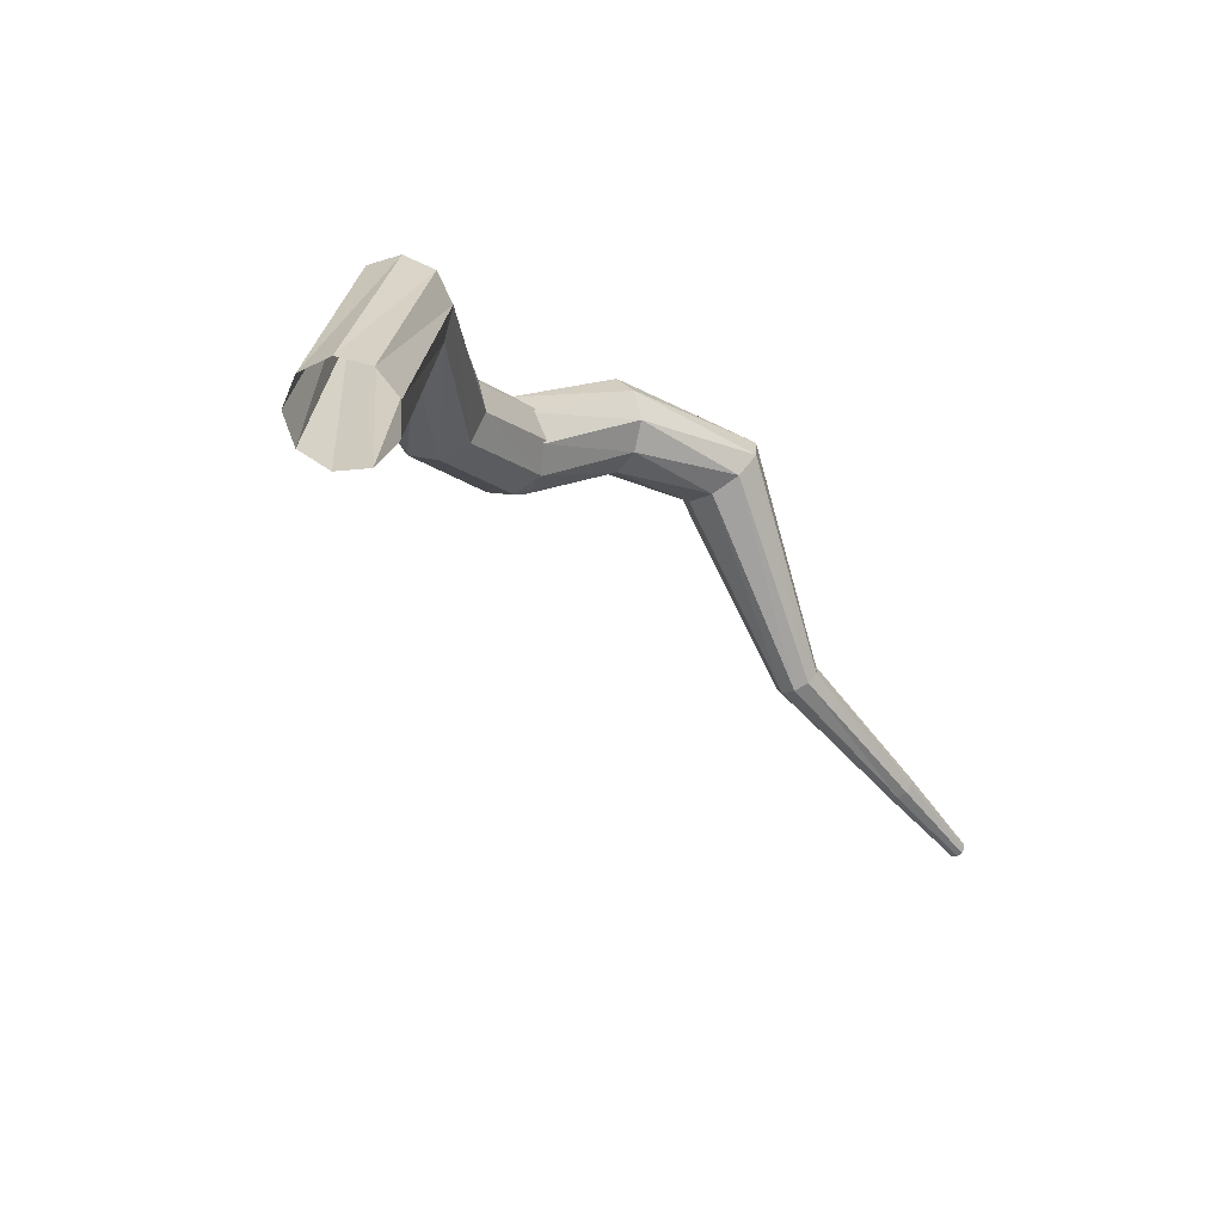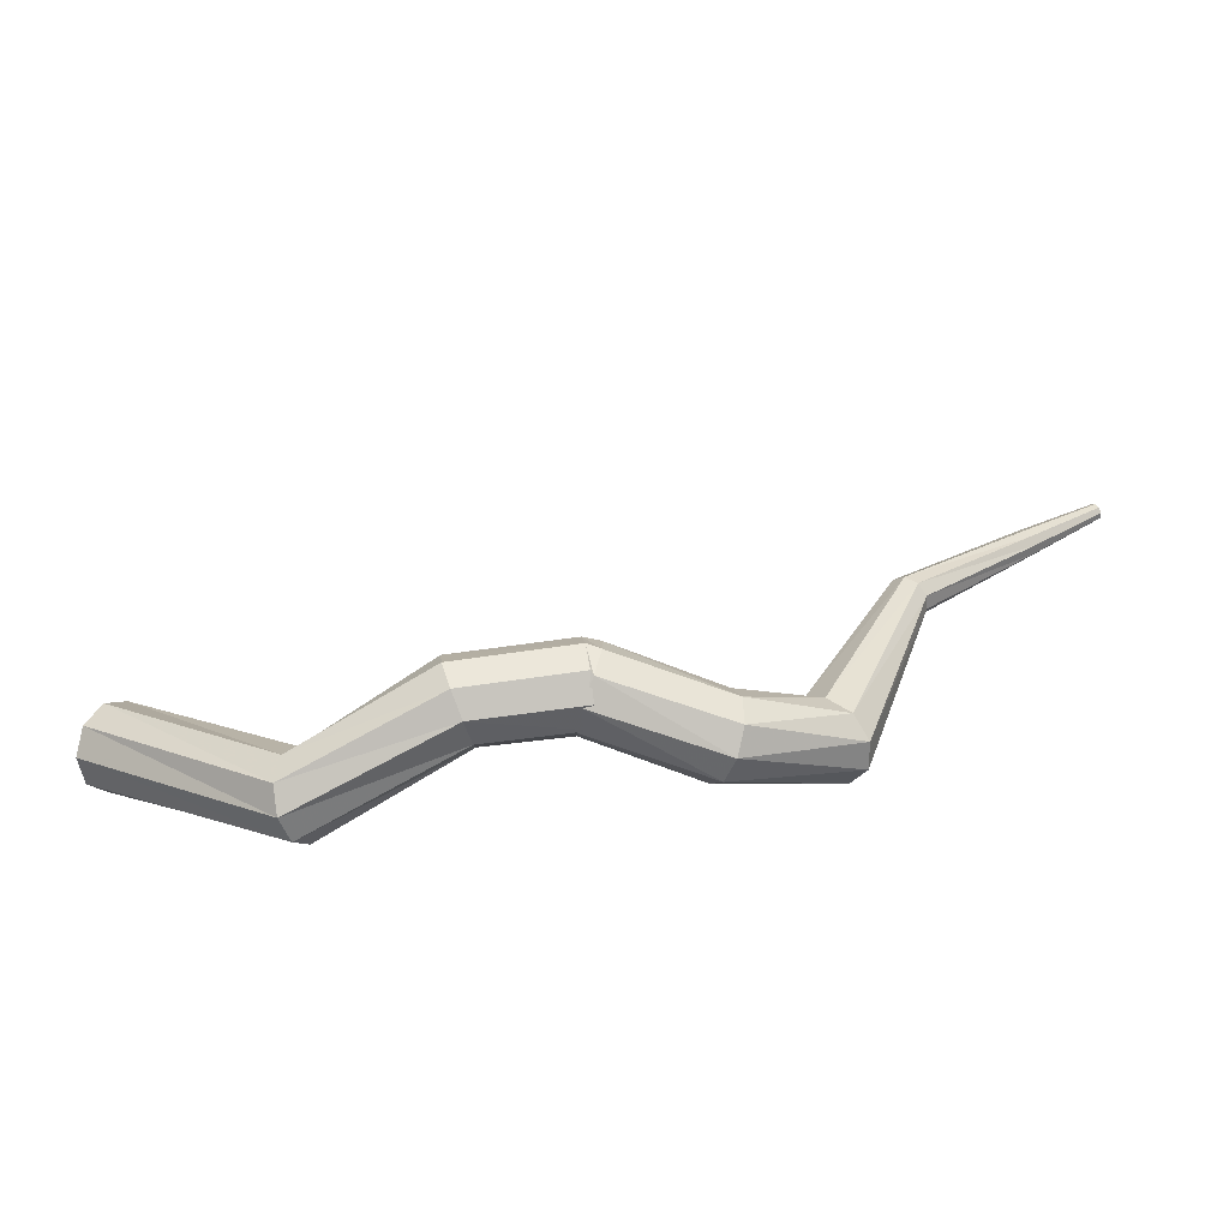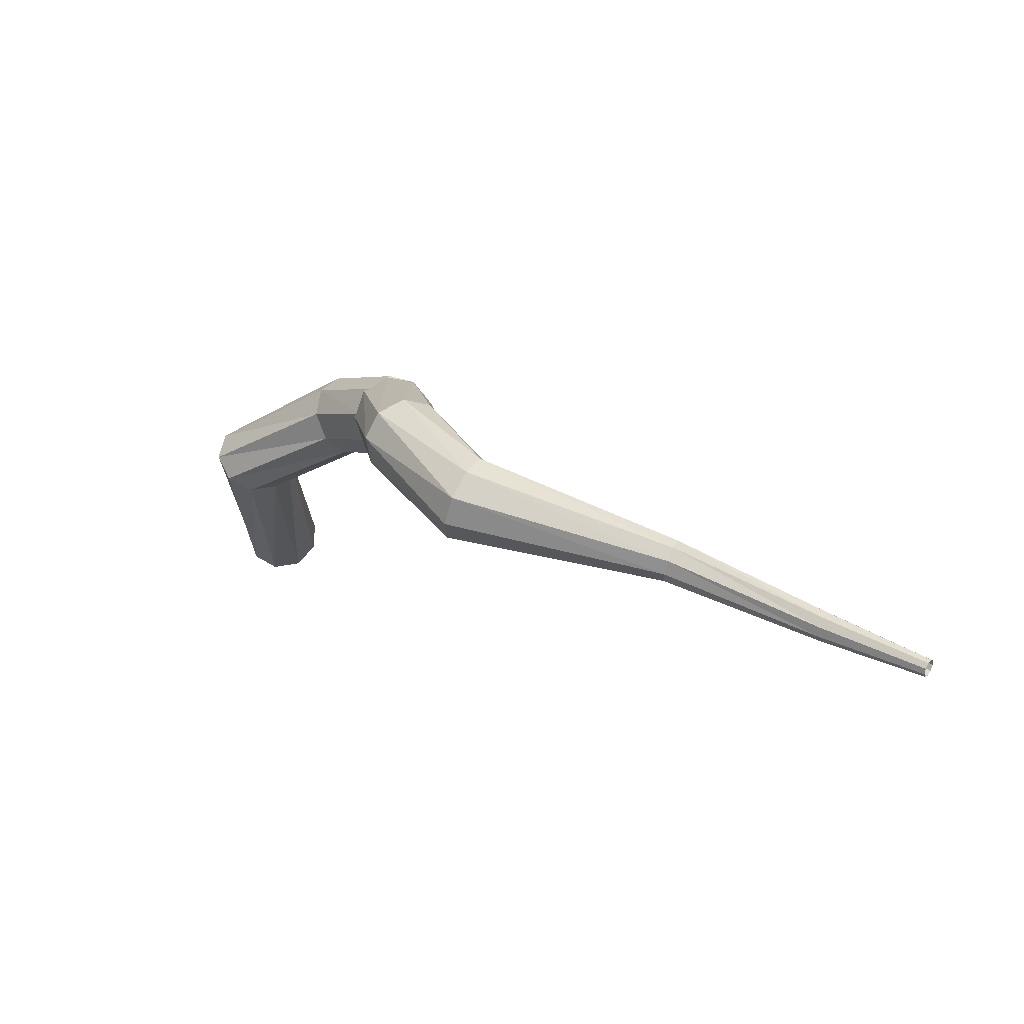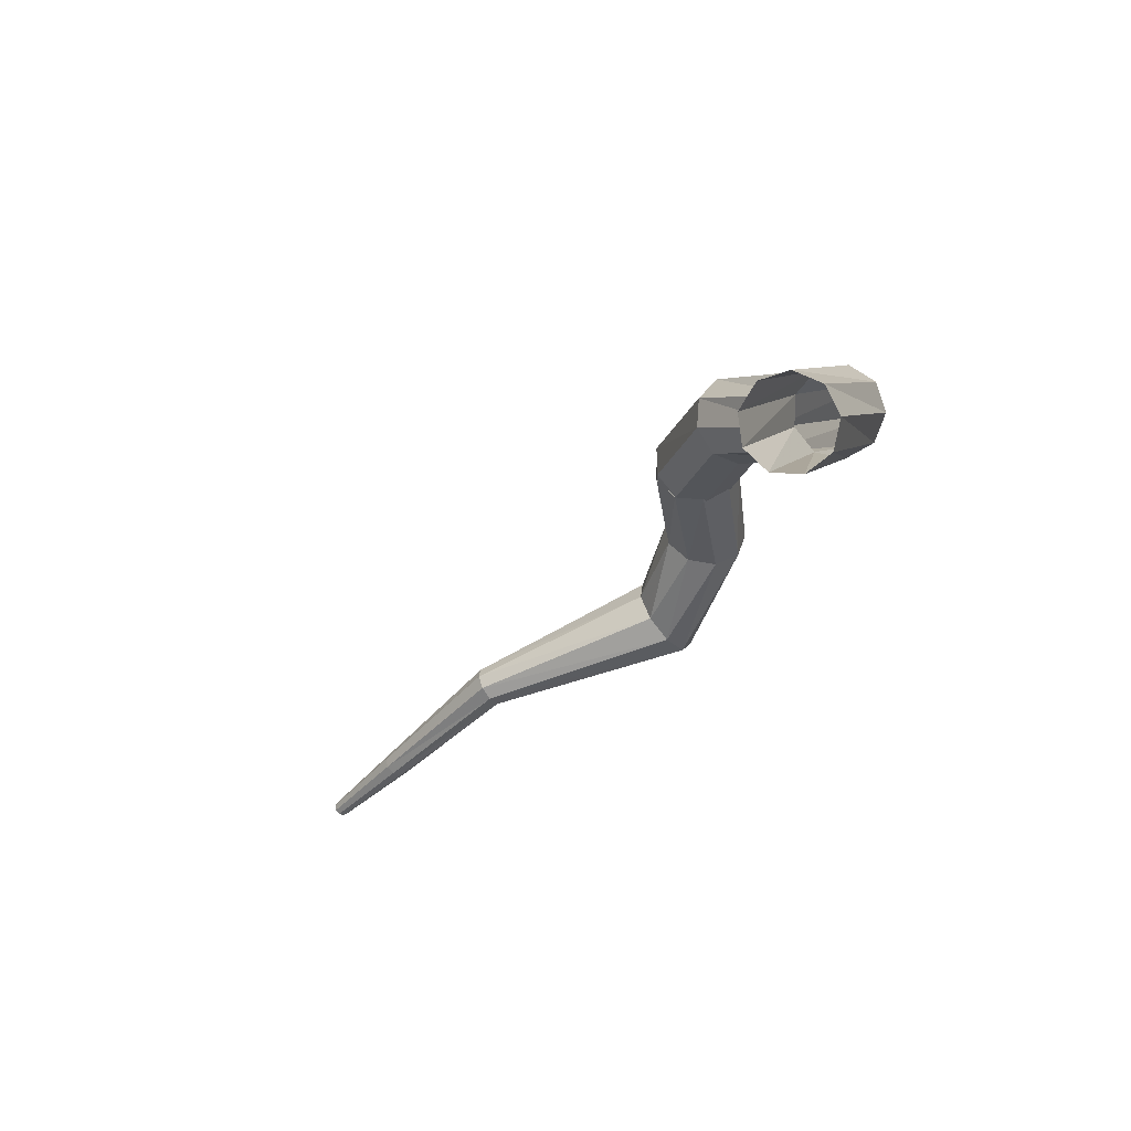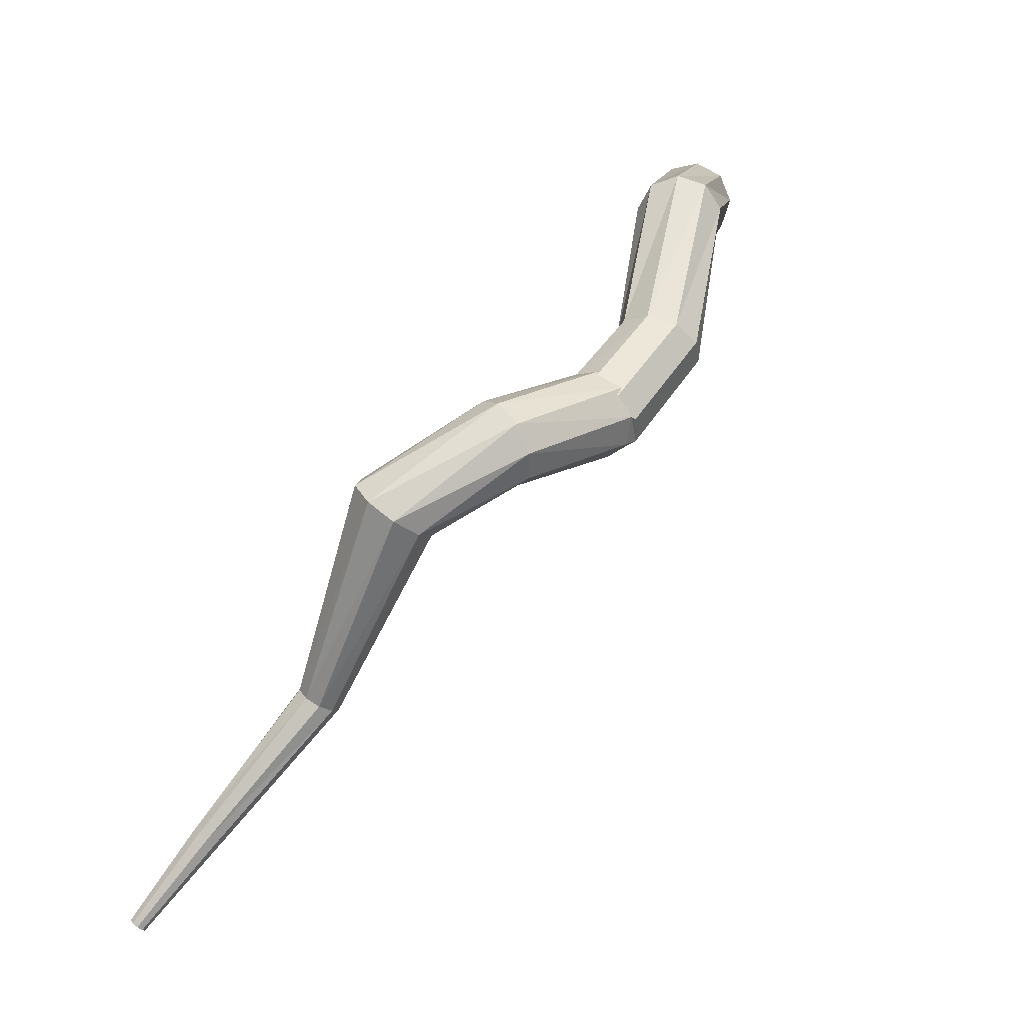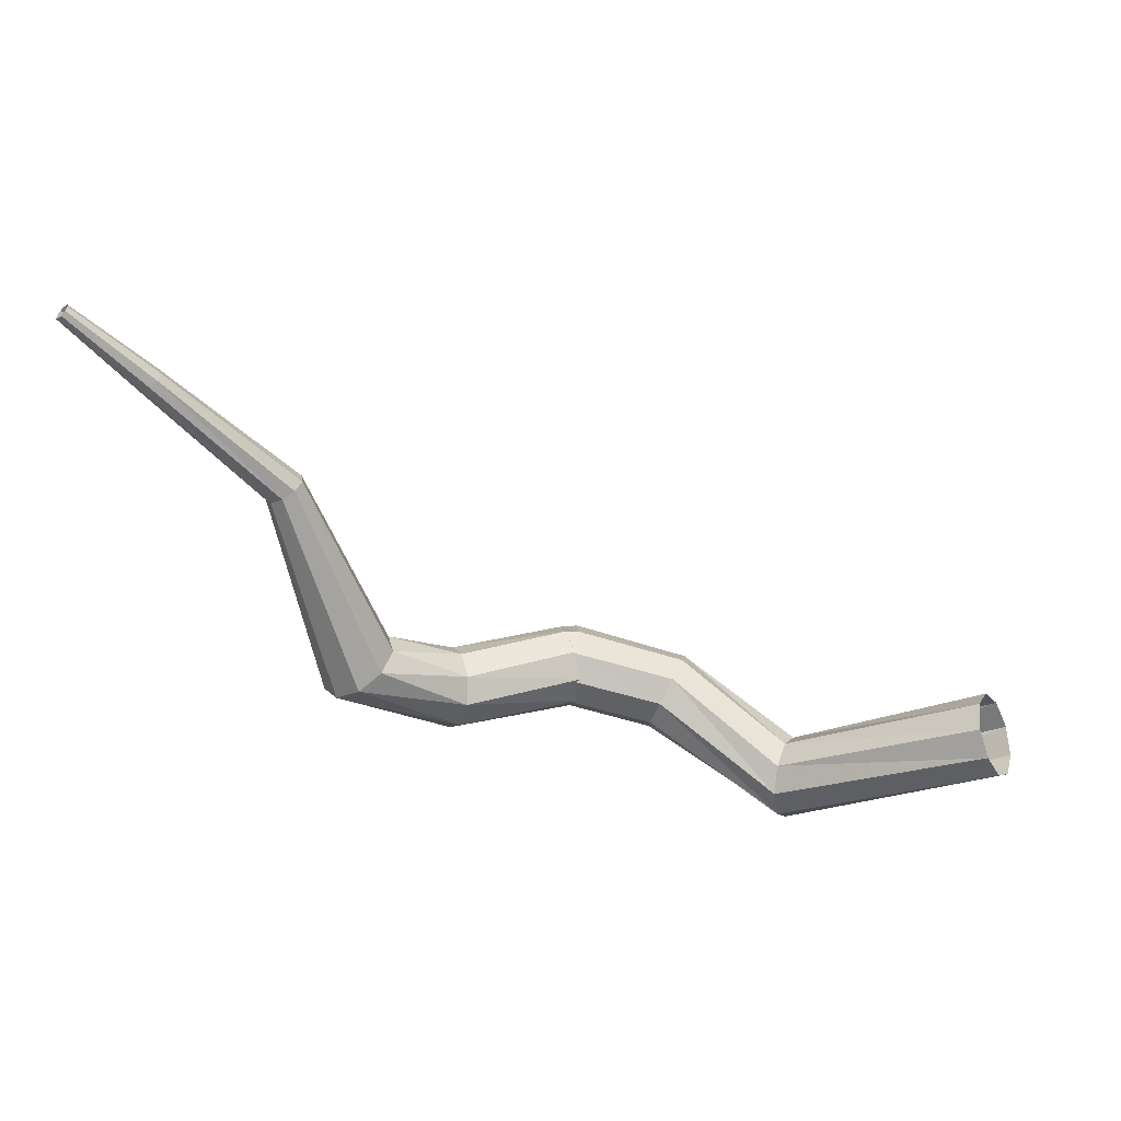
<metadata>
{"format":"obj","ext":"obj","renderer":"f3d","projection":"perspective","resolution":1024,"background":"white","views":[{"elev":12.2,"azim":120.5,"up":"+Y"},{"elev":60.7,"azim":-166.9,"up":"+Z"},{"elev":0.0,"azim":-101.2,"up":"+Z"},{"elev":-19.4,"azim":95.3,"up":"+Z"},{"elev":24.3,"azim":-56.6,"up":"+Y"},{"elev":-80.0,"azim":6.1,"up":"+Z"}]}
</metadata>
<code>
g tube1
v 166.4 174.5 120.6
v 166 174.3 119.8
v 165.7 173.6 119.4
v 165.5 172.8 119.6
v 165.7 172.2 120.2
v 166 172.1 121
v 166.4 172.5 121.5
v 166.7 173.3 121.7
v 166.7 174.1 121.3
v 166.4 174.5 120.6
v 160 175.9 123.4
v 159.7 175.6 122.6
v 159.6 174.9 122.3
v 159.8 174 122.4
v 160.1 173.5 123
v 160.5 173.6 123.8
v 160.7 174.2 124.4
v 160.6 175 124.5
v 160.3 175.7 124.1
v 160 175.9 123.4
v 156.1 173 124.7
v 156.1 172.7 123.9
v 156.5 172 123.5
v 156.9 171.3 123.6
v 157.3 170.9 124.3
v 157.4 171 125.1
v 157.2 171.5 125.8
v 156.8 172.2 125.9
v 156.4 172.8 125.5
v 156.1 173 124.7
v 153.3 171.9 124.6
v 153.4 171.6 123.8
v 153.7 170.9 123.3
v 154 170.1 123.5
v 154.2 169.6 124.1
v 154.2 169.6 125
v 153.9 170.1 125.6
v 153.6 170.9 125.8
v 153.4 171.6 125.4
v 153.3 171.9 124.6
v 153.9 172 124.5
v 154 171.7 123.8
v 154.1 170.9 123.4
v 154 170.1 123.5
v 153.8 169.6 124.1
v 153.6 169.6 125
v 153.5 170.1 125.6
v 153.5 171 125.7
v 153.7 171.7 125.3
v 153.9 172 124.5
v 150 172.1 123.7
v 150.3 171.9 123
v 150.7 171.2 122.6
v 150.8 170.3 122.7
v 150.6 169.8 123.3
v 150.3 169.7 124.1
v 149.9 170.2 124.7
v 149.7 171 124.8
v 149.7 171.7 124.4
v 150 172.1 123.7
v 146.5 170.1 121.9
v 146.9 170.2 121.2
v 147.7 170 120.8
v 148.4 169.6 120.9
v 148.7 169.1 121.5
v 148.6 168.8 122.3
v 148 168.8 122.9
v 147.2 169.1 123
v 146.6 169.6 122.6
v 146.5 170.1 121.9
v 145.8 164 120.1
v 146 164 119.7
v 146.4 164 119.5
v 146.7 163.8 119.6
v 146.9 163.5 119.9
v 146.9 163.4 120.3
v 146.6 163.4 120.6
v 146.2 163.6 120.7
v 145.9 163.8 120.5
v 145.8 164 120.1
v 143.1 160.5 118.3
v 143.2 160.5 118.1
v 143.4 160.3 118
v 143.6 160.1 118
v 143.7 160 118.2
v 143.6 159.9 118.5
v 143.5 160 118.7
v 143.2 160.1 118.7
v 143.1 160.3 118.6
v 143.1 160.5 118.3
v 141.3 158.2 117.3
v 141.3 158.2 117.2
v 141.5 158.1 117.1
v 141.6 158 117.1
v 141.6 157.9 117.2
v 141.6 157.8 117.4
v 141.5 157.8 117.5
v 141.4 158 117.6
v 141.3 158.1 117.5
v 141.3 158.2 117.3
f 1 2 12
f 12 11 1
f 2 3 13
f 13 12 2
f 3 4 14
f 14 13 3
f 4 5 15
f 15 14 4
f 5 6 16
f 16 15 5
f 6 7 17
f 17 16 6
f 7 8 18
f 18 17 7
f 8 9 19
f 19 18 8
f 9 10 20
f 20 19 9
f 11 12 22
f 22 21 11
f 12 13 23
f 23 22 12
f 13 14 24
f 24 23 13
f 14 15 25
f 25 24 14
f 15 16 26
f 26 25 15
f 16 17 27
f 27 26 16
f 17 18 28
f 28 27 17
f 18 19 29
f 29 28 18
f 19 20 30
f 30 29 19
f 21 22 32
f 32 31 21
f 22 23 33
f 33 32 22
f 23 24 34
f 34 33 23
f 24 25 35
f 35 34 24
f 25 26 36
f 36 35 25
f 26 27 37
f 37 36 26
f 27 28 38
f 38 37 27
f 28 29 39
f 39 38 28
f 29 30 40
f 40 39 29
f 31 32 42
f 42 41 31
f 32 33 43
f 43 42 32
f 33 34 44
f 44 43 33
f 34 35 45
f 45 44 34
f 35 36 46
f 46 45 35
f 36 37 47
f 47 46 36
f 37 38 48
f 48 47 37
f 38 39 49
f 49 48 38
f 39 40 50
f 50 49 39
f 41 42 52
f 52 51 41
f 42 43 53
f 53 52 42
f 43 44 54
f 54 53 43
f 44 45 55
f 55 54 44
f 45 46 56
f 56 55 45
f 46 47 57
f 57 56 46
f 47 48 58
f 58 57 47
f 48 49 59
f 59 58 48
f 49 50 60
f 60 59 49
f 51 52 62
f 62 61 51
f 52 53 63
f 63 62 52
f 53 54 64
f 64 63 53
f 54 55 65
f 65 64 54
f 55 56 66
f 66 65 55
f 56 57 67
f 67 66 56
f 57 58 68
f 68 67 57
f 58 59 69
f 69 68 58
f 59 60 70
f 70 69 59
f 61 62 72
f 72 71 61
f 62 63 73
f 73 72 62
f 63 64 74
f 74 73 63
f 64 65 75
f 75 74 64
f 65 66 76
f 76 75 65
f 66 67 77
f 77 76 66
f 67 68 78
f 78 77 67
f 68 69 79
f 79 78 68
f 69 70 80
f 80 79 69
f 71 72 82
f 82 81 71
f 72 73 83
f 83 82 72
f 73 74 84
f 84 83 73
f 74 75 85
f 85 84 74
f 75 76 86
f 86 85 75
f 76 77 87
f 87 86 76
f 77 78 88
f 88 87 77
f 78 79 89
f 89 88 78
f 79 80 90
f 90 89 79
f 81 82 92
f 92 91 81
f 82 83 93
f 93 92 82
f 83 84 94
f 94 93 83
f 84 85 95
f 95 94 84
f 85 86 96
f 96 95 85
f 86 87 97
f 97 96 86
f 87 88 98
f 98 97 87
f 88 89 99
f 99 98 88
f 89 90 100
f 100 99 89

</code>
